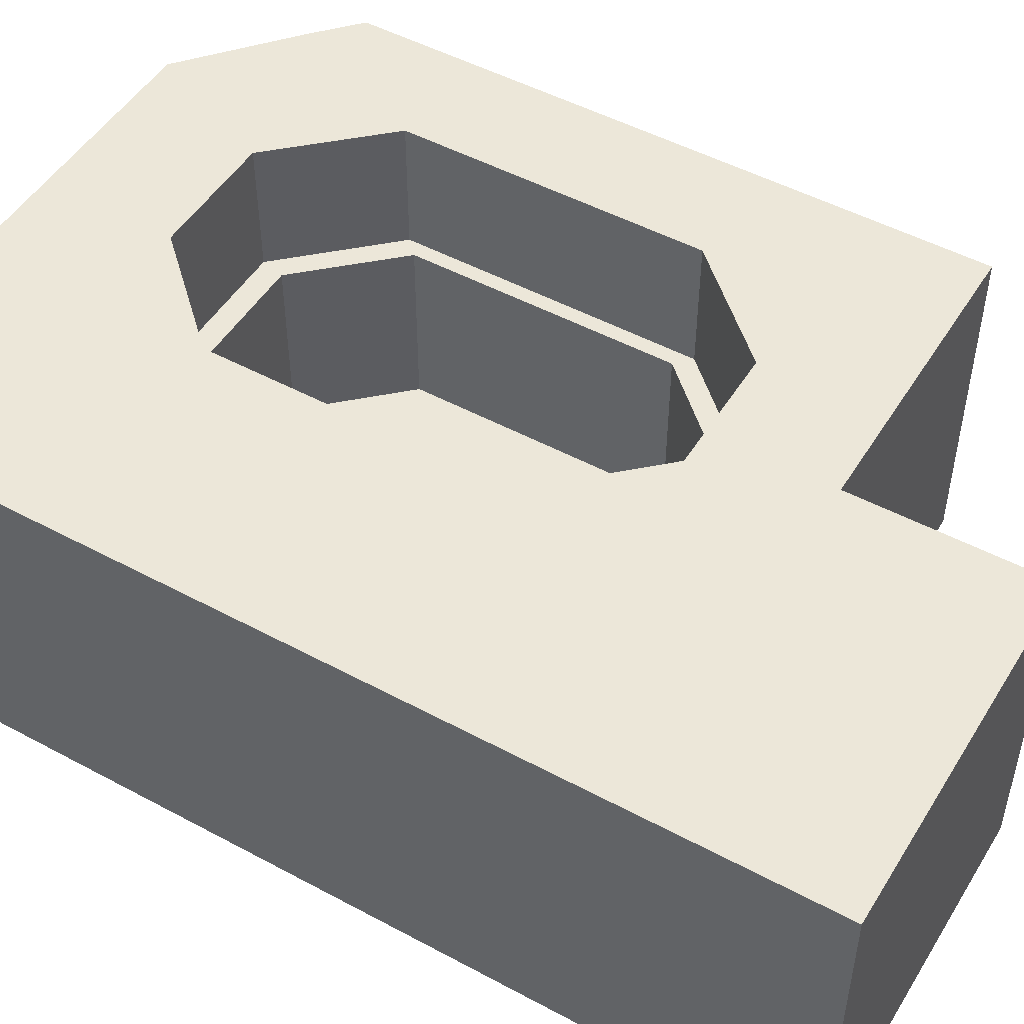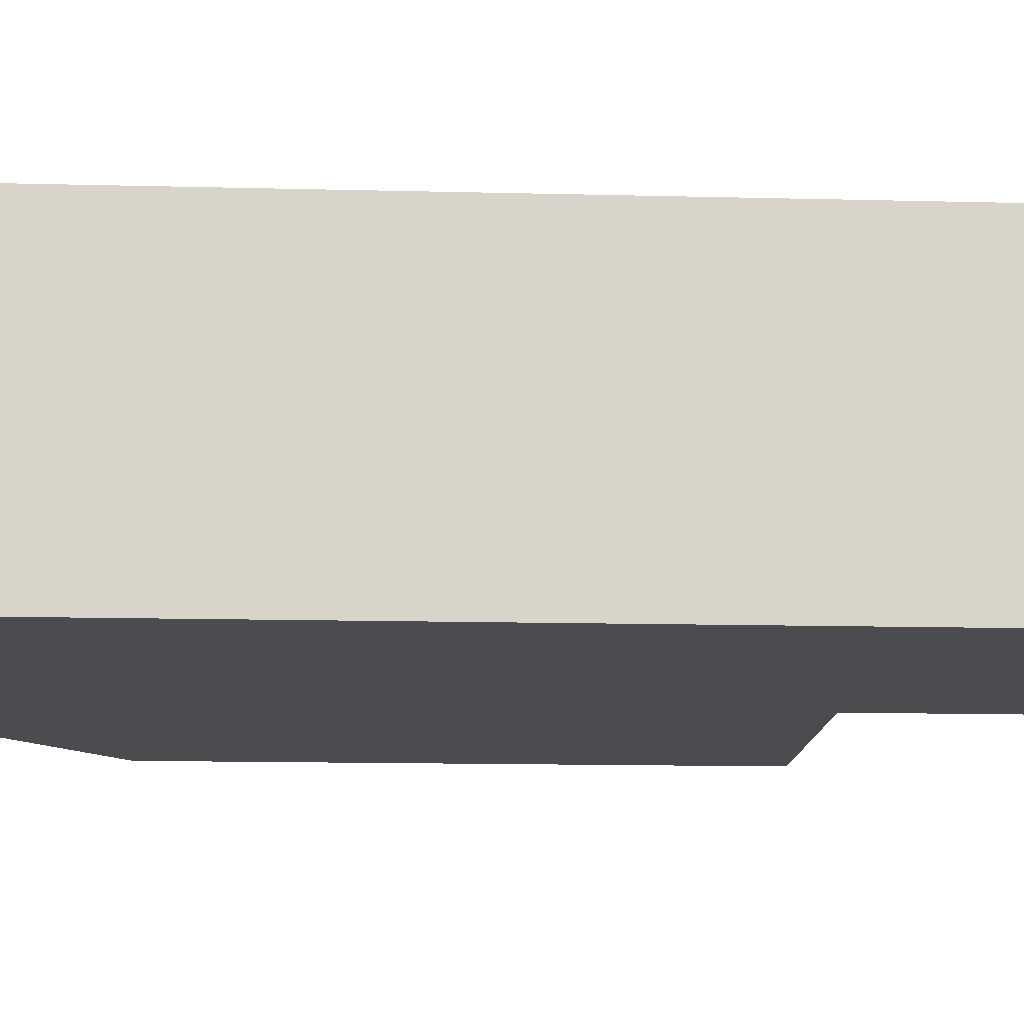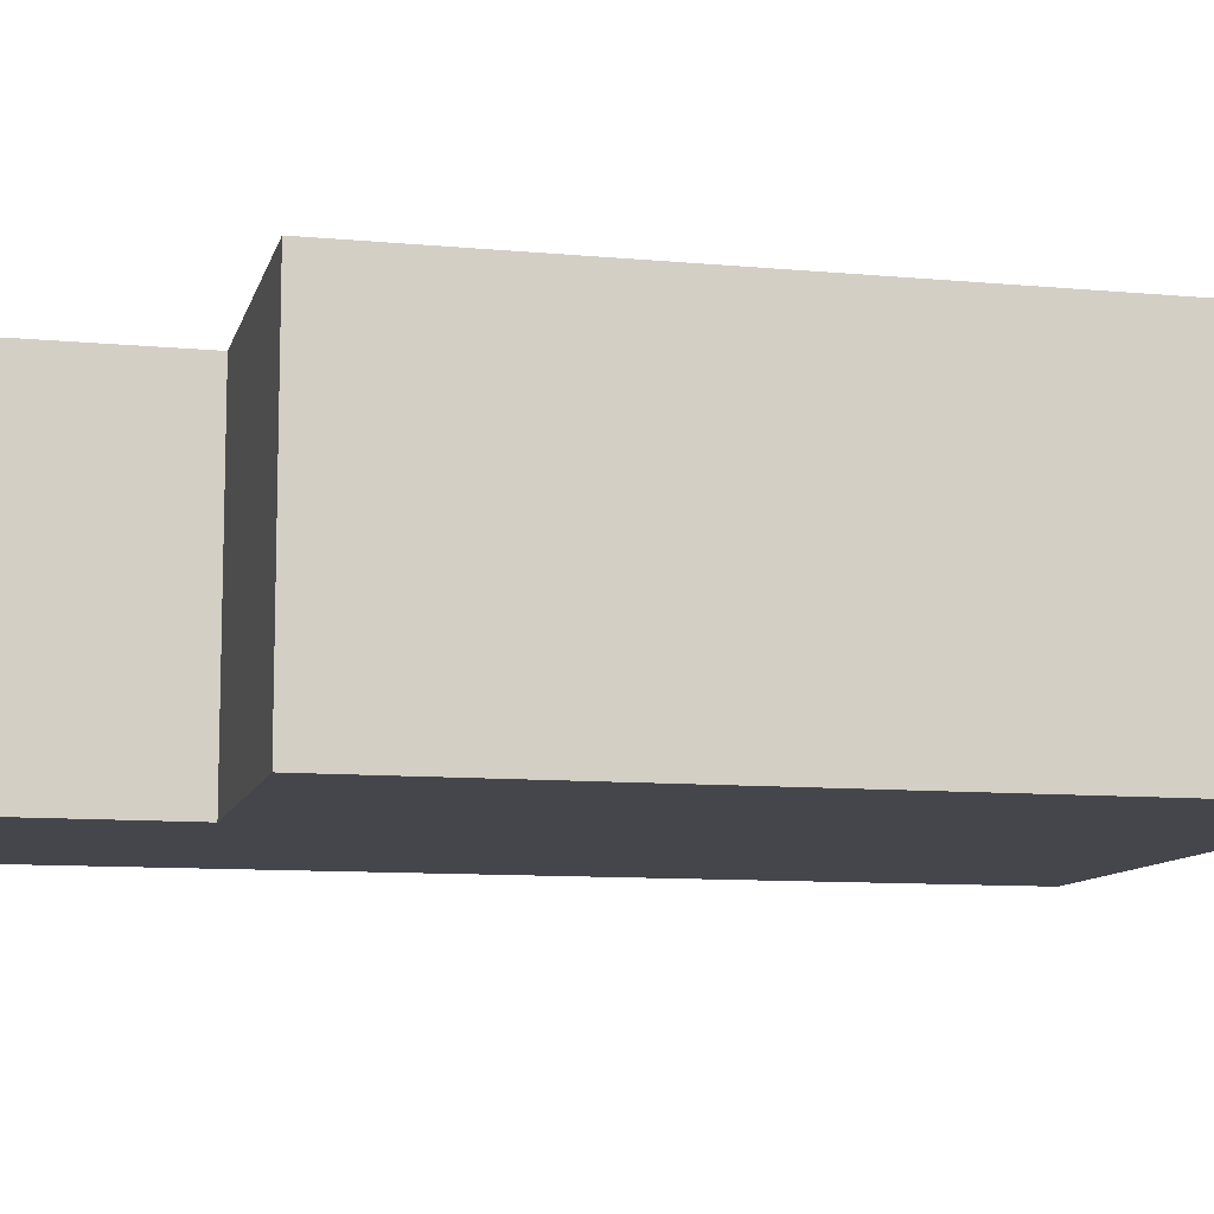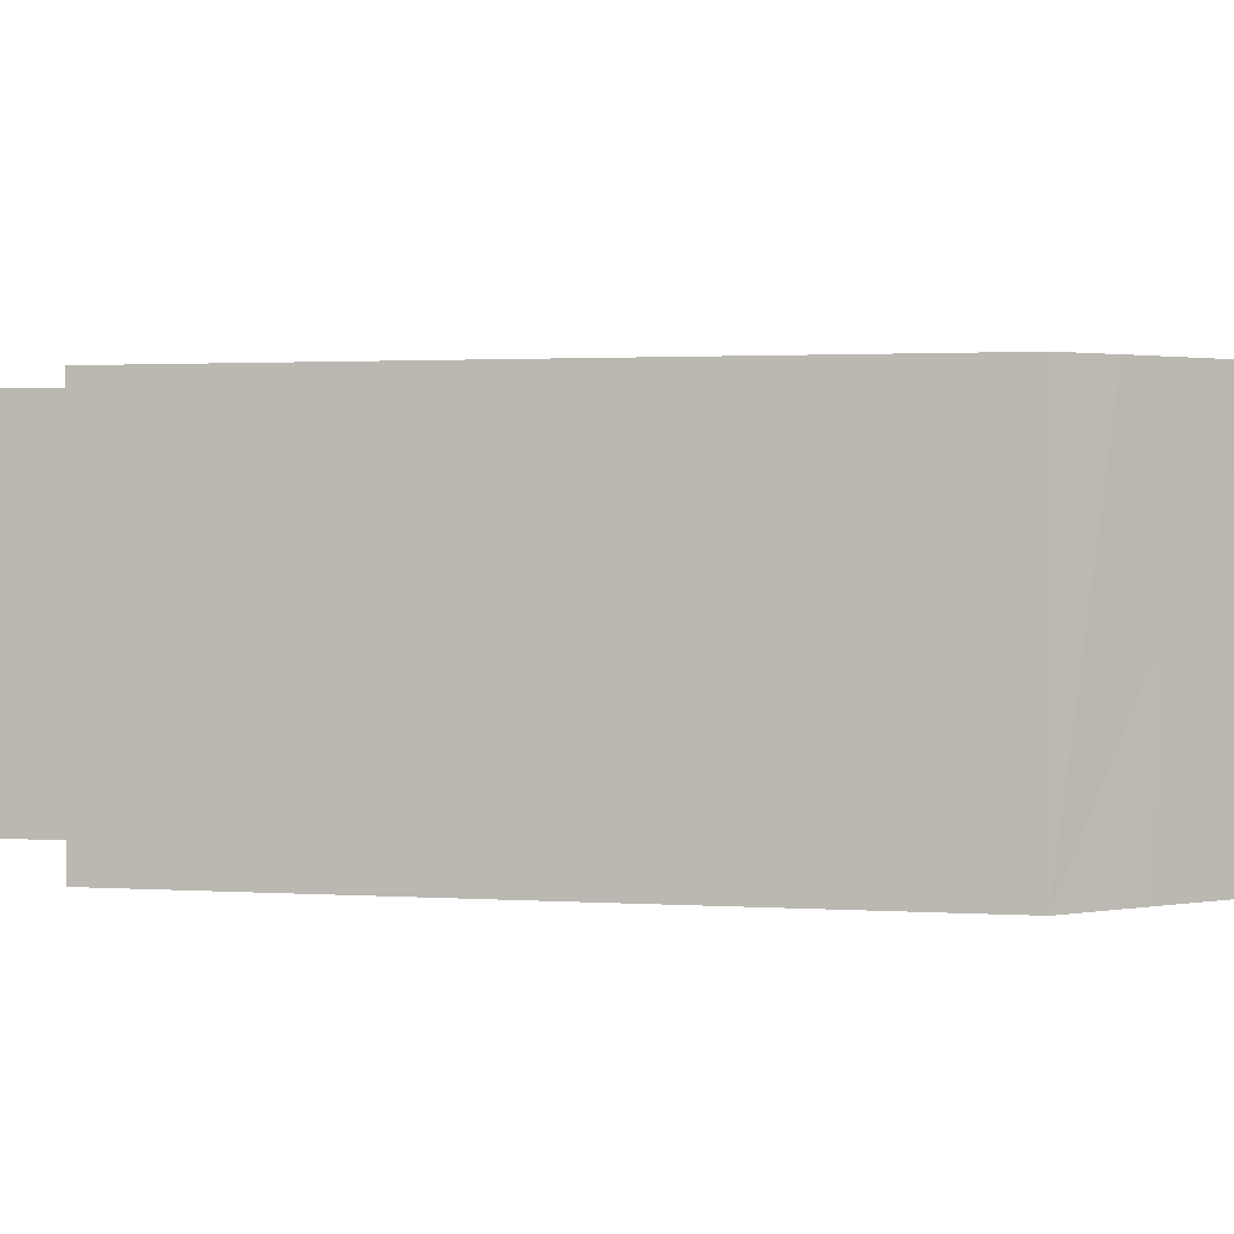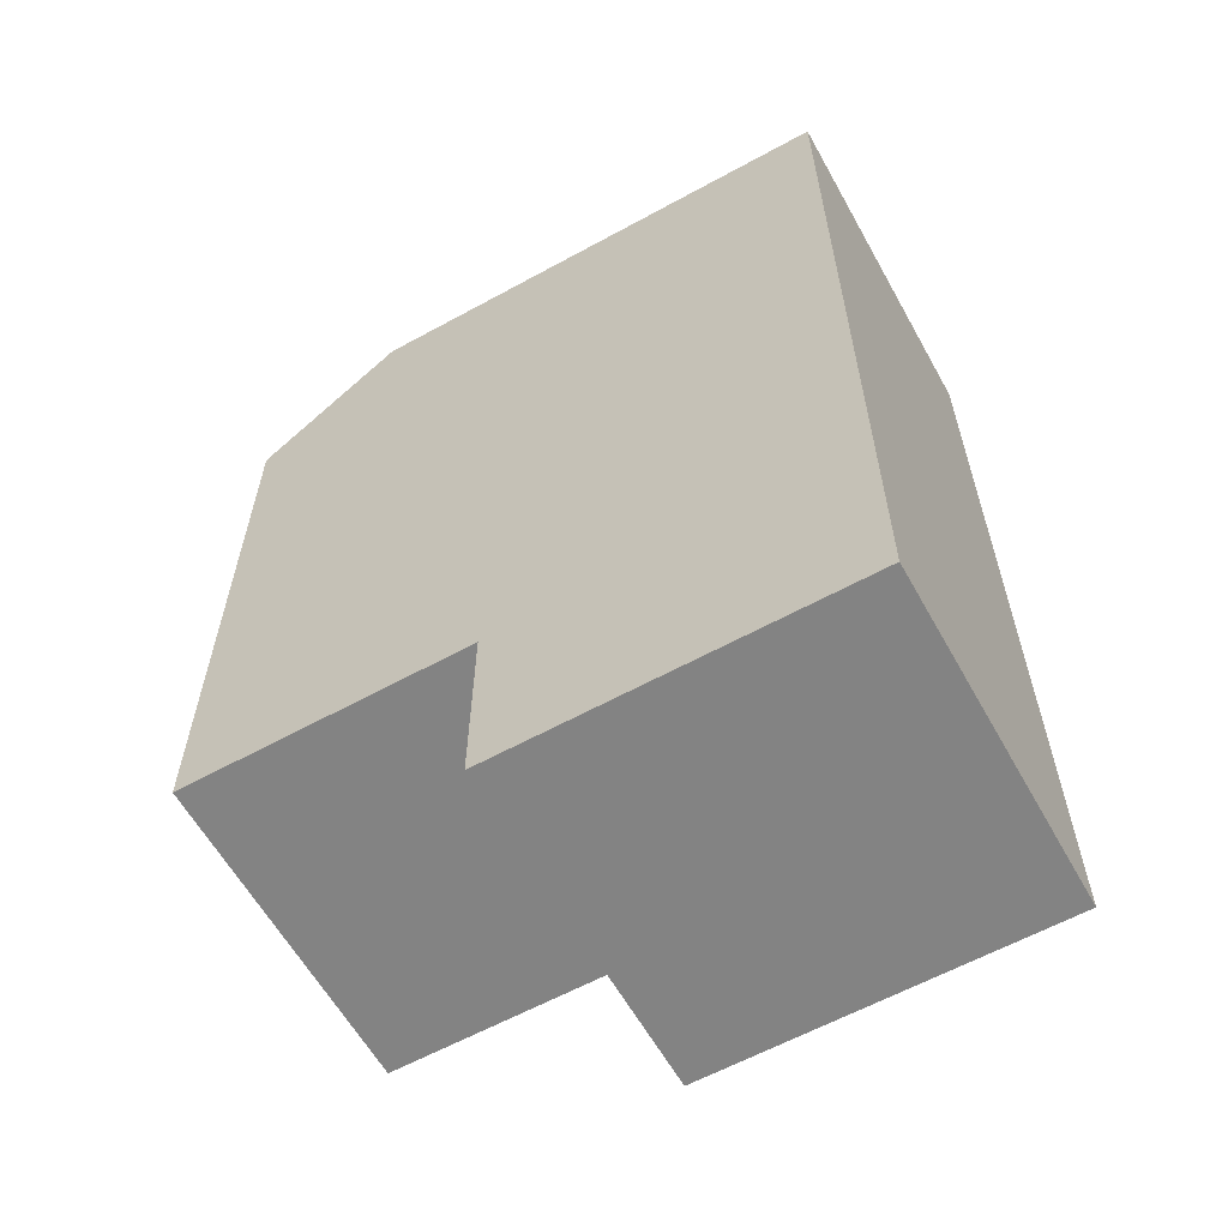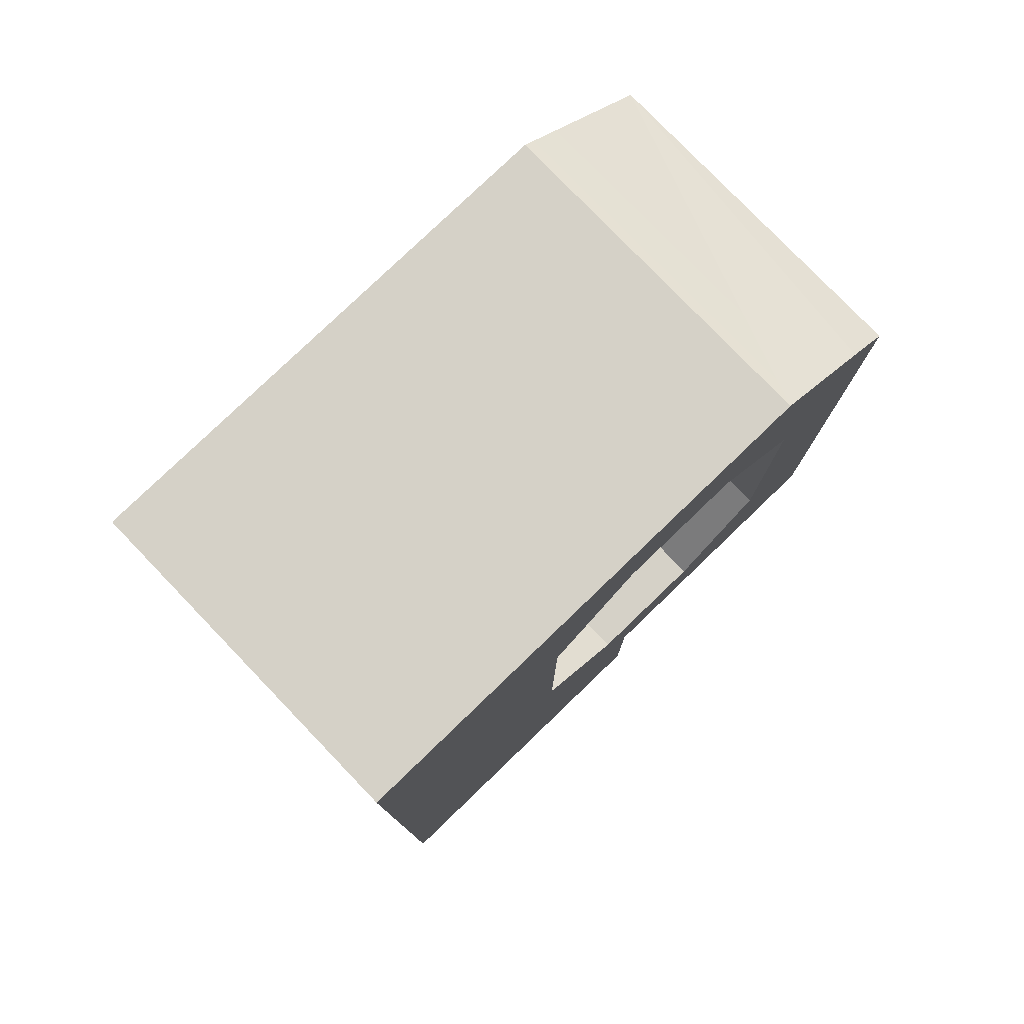
<metadata>
{"format":"obj","ext":"obj","renderer":"f3d","projection":"perspective","resolution":1024,"background":"white","views":[{"elev":49.7,"azim":120.7,"up":"+Y"},{"elev":-14.7,"azim":87.0,"up":"+Y"},{"elev":-10.0,"azim":-103.4,"up":"+Y"},{"elev":1.5,"azim":-75.6,"up":"+Y"},{"elev":-61.0,"azim":29.2,"up":"+Z"},{"elev":78.9,"azim":136.1,"up":"+Z"}]}
</metadata>
<code>
g pCube962
v 0.01029 0.1266 0.07073
v -0.02502 0.1266 0.1099
v -0.02605 0.1266 0.07073
v -0.0533 0.1266 0.04166
v -0.04331 0.1266 0.1099
v -0.07275 0.1266 0.0849
v 0.01029 0.1266 0.07073
v 0.009985 0.1266 0.1099
v 0.1016 0.1266 0.1099
v 0.03754 0.1266 0.04166
v 0.001883 0.1266 -0.09878
v -0.0002236 0.1266 -0.1097
v -0.0004716 0.1266 -0.1643
v -0.08482 0.1266 -0.1097
v -0.01946 0.1266 -0.0944
v -0.02605 0.1266 -0.07462
v -0.08482 0.1266 -0.1097
v -0.0002236 0.1266 -0.1097
v -0.01946 0.1266 -0.0944
v 0.01029 0.1266 -0.07462
v -0.02605 0.1266 -0.07462
v -0.0533 0.1266 0.04166
v -0.02605 0.1266 0.07073
v -0.02502 0.1266 0.1099
v 0.1016 0.1266 -0.1643
v 0.03754 0.1266 0.04166
v 0.03754 0.1266 -0.04555
v 0.03754 0.1266 0.04166
v 0.1016 0.1266 -0.1643
v 0.1016 0.1266 0.1099
v 0.1016 0.1266 -0.1643
v 0.001883 0.1266 -0.09878
v -0.0004716 0.1266 -0.1643
v 0.1016 0.1266 -0.1643
v 0.01029 0.1266 -0.07462
v 0.001883 0.1266 -0.09878
v 0.1016 0.1266 -0.1643
v 0.03754 0.1266 -0.04555
v 0.01029 0.1266 -0.07462
v -0.0533 0.1266 0.04166
v -0.08482 0.1266 0.07392
v -0.0533 0.1266 -0.04555
v -0.07275 0.1266 0.0849
v -0.08482 0.1266 0.07392
v -0.0533 0.1266 0.04166
v -0.08482 0.0291 0.07392
v -0.0002236 0.02903 -0.1097
v -0.08482 0.02906 -0.1097
v -0.04331 0.02903 0.1099
v -0.02502 0.02903 0.1099
v 0.1016 0.02903 -0.1643
v 0.009985 0.02903 0.1099
v 0.1016 0.02903 0.1099
v -0.0002236 0.02903 -0.1097
v 0.1016 0.02903 -0.1643
v -0.0004716 0.02903 -0.1643
v -0.08482 0.0291 0.07392
v 0.1016 0.02903 -0.1643
v -0.0002236 0.02903 -0.1097
v -0.08482 0.0291 0.07392
v -0.02502 0.02903 0.1099
v 0.1016 0.02903 -0.1643
v -0.07275 0.1266 0.0849
v -0.08482 0.0291 0.07392
v -0.08482 0.1266 0.07392
v -0.04331 0.1266 0.1099
v -0.04331 0.02903 0.1099
v -0.04331 0.1266 0.1099
v -0.08482 0.0291 0.07392
v -0.07275 0.1266 0.0849
v -0.0002236 0.02903 -0.1097
v -0.08482 0.1266 -0.1097
v -0.08482 0.02906 -0.1097
v -0.0002236 0.1266 -0.1097
v 0.1016 0.02903 0.1099
v 0.1016 0.1266 -0.1643
v 0.1016 0.02903 -0.1643
v 0.1016 0.1266 0.1099
v -0.0002236 0.1266 -0.1097
v 0.001883 0.1266 -0.09878
v -0.01946 0.1266 -0.0944
v 0.01029 0.1266 -0.07462
v -0.0004716 0.02903 -0.1643
v -0.0002236 0.1266 -0.1097
v -0.0002236 0.02903 -0.1097
v -0.0004716 0.1266 -0.1643
v 0.009985 0.02903 0.1099
v 0.1016 0.1266 0.1099
v 0.1016 0.02903 0.1099
v 0.009985 0.1266 0.1099
v -0.02502 0.02903 0.1099
v -0.02502 0.1266 0.1099
v -0.04331 0.1266 0.1099
v -0.04331 0.02903 0.1099
v 0.1016 0.02903 -0.1643
v -0.0004716 0.1266 -0.1643
v -0.0004716 0.02903 -0.1643
v 0.1016 0.1266 -0.1643
v -0.08482 0.1266 -0.1097
v -0.02605 0.1266 -0.07462
v -0.0533 0.1266 -0.04555
v -0.08482 0.1266 0.07392
v -0.04894 0.03476 -0.04136
v -0.02431 0.03476 0.06376
v -0.04894 0.03476 0.03748
v -0.02431 0.03476 -0.06764
v 0.008545 0.03476 0.06376
v 0.008545 0.03476 -0.06764
v 0.03318 0.03476 -0.04136
v 0.03318 0.03476 0.03748
v 0.01029 0.1266 -0.07462
v -0.02605 0.08764 -0.07462
v -0.02605 0.1266 -0.07462
v 0.01029 0.08764 -0.07462
v -0.02605 0.1266 0.07073
v 0.01029 0.08764 0.07073
v 0.01029 0.1266 0.07073
v -0.02605 0.08764 0.07073
v -0.02605 0.1266 -0.07462
v -0.0533 0.08764 -0.04555
v -0.0533 0.1266 -0.04555
v -0.02605 0.08764 -0.07462
v -0.0533 0.1266 -0.04555
v -0.0533 0.08764 0.04166
v -0.0533 0.1266 0.04166
v -0.0533 0.08764 -0.04555
v -0.0533 0.1266 0.04166
v -0.02605 0.08764 0.07073
v -0.02605 0.1266 0.07073
v -0.0533 0.08764 0.04166
v 0.03754 0.1266 -0.04555
v 0.01029 0.08764 -0.07462
v 0.01029 0.1266 -0.07462
v 0.03754 0.08764 -0.04555
v 0.01029 0.1266 0.07073
v 0.03754 0.08764 0.04166
v 0.03754 0.1266 0.04166
v 0.01029 0.08764 0.07073
v 0.03754 0.1266 0.04166
v 0.03754 0.08764 -0.04555
v 0.03754 0.1266 -0.04555
v 0.03754 0.08764 0.04166
v -0.02605 0.08764 -0.07462
v -0.04894 0.08764 -0.04136
v -0.0533 0.08764 -0.04555
v -0.02431 0.08764 -0.06764
v 0.01029 0.08764 -0.07462
v 0.008545 0.08764 -0.06764
v 0.03754 0.08764 -0.04555
v 0.03318 0.08764 -0.04136
v 0.03754 0.08764 0.04166
v 0.03318 0.08764 -0.04136
v 0.03318 0.08764 0.03748
v 0.01029 0.08764 0.07073
v -0.04894 0.08764 0.03748
v -0.0533 0.08764 -0.04555
v -0.0533 0.08764 0.04166
v -0.02431 0.08764 0.06376
v 0.03318 0.08764 0.03748
v 0.008545 0.08764 0.06376
v -0.02605 0.08764 0.07073
v -0.0533 0.08764 0.04166
v 0.008545 0.08764 -0.06764
v -0.02431 0.03476 -0.06764
v -0.02431 0.08764 -0.06764
v 0.008545 0.03476 -0.06764
v -0.02431 0.08764 0.06376
v 0.008545 0.03476 0.06376
v 0.008545 0.08764 0.06376
v -0.02431 0.03476 0.06376
v -0.02431 0.08764 -0.06764
v -0.04894 0.03476 -0.04136
v -0.04894 0.08764 -0.04136
v -0.02431 0.03476 -0.06764
v -0.04894 0.08764 -0.04136
v -0.04894 0.03476 0.03748
v -0.04894 0.08764 0.03748
v -0.04894 0.03476 -0.04136
v -0.04894 0.08764 0.03748
v -0.02431 0.03476 0.06376
v -0.02431 0.08764 0.06376
v -0.04894 0.03476 0.03748
v 0.03318 0.08764 -0.04136
v 0.008545 0.03476 -0.06764
v 0.008545 0.08764 -0.06764
v 0.03318 0.03476 -0.04136
v 0.008545 0.08764 0.06376
v 0.03318 0.03476 0.03748
v 0.03318 0.08764 0.03748
v 0.008545 0.03476 0.06376
v 0.03318 0.08764 0.03748
v 0.03318 0.03476 -0.04136
v 0.03318 0.08764 -0.04136
v 0.03318 0.03476 0.03748
v -0.08482 0.1266 0.07392
v -0.08482 0.02906 -0.1097
v -0.08482 0.1266 -0.1097
v -0.08482 0.0291 0.07392
g pCube962_0
f 3 2 1
f 5 2 4
f 6 5 4
f 8 7 2
f 8 9 7
f 10 7 9
f 13 12 11
f 16 15 14
f 19 18 17
f 21 20 19
f 24 23 22
f 27 26 25
f 30 29 28
f 33 32 31
f 36 35 34
f 39 38 37
f 42 41 40
f 45 44 43
f 48 47 46
f 50 49 46
f 52 50 51
f 53 52 51
f 56 55 54
f 59 58 57
f 62 61 60
f 65 64 63
f 64 67 66
f 70 69 68
f 73 72 71
f 74 71 72
f 77 76 75
f 78 75 76
f 81 80 79
f 80 81 82
f 85 84 83
f 86 83 84
f 89 88 87
f 90 87 88
f 87 90 91
f 92 91 90
f 92 93 91
f 94 91 93
f 97 96 95
f 98 95 96
f 101 100 99
f 99 102 101
f 105 104 103
f 106 103 104
f 104 107 106
f 108 106 107
f 108 107 109
f 110 109 107
f 113 112 111
f 114 111 112
f 117 116 115
f 118 115 116
f 121 120 119
f 122 119 120
f 125 124 123
f 126 123 124
f 129 128 127
f 130 127 128
f 133 132 131
f 134 131 132
f 137 136 135
f 138 135 136
f 141 140 139
f 142 139 140
f 145 144 143
f 146 143 144
f 143 146 147
f 148 147 146
f 147 148 149
f 150 149 148
f 149 150 151
f 153 151 152
f 151 153 154
f 144 156 155
f 157 155 156
f 155 157 158
f 160 154 159
f 154 160 161
f 158 161 160
f 161 158 162
f 165 164 163
f 166 163 164
f 169 168 167
f 170 167 168
f 173 172 171
f 174 171 172
f 177 176 175
f 178 175 176
f 181 180 179
f 182 179 180
f 185 184 183
f 186 183 184
f 189 188 187
f 190 187 188
f 193 192 191
f 194 191 192
f 197 196 195
f 198 195 196

</code>
